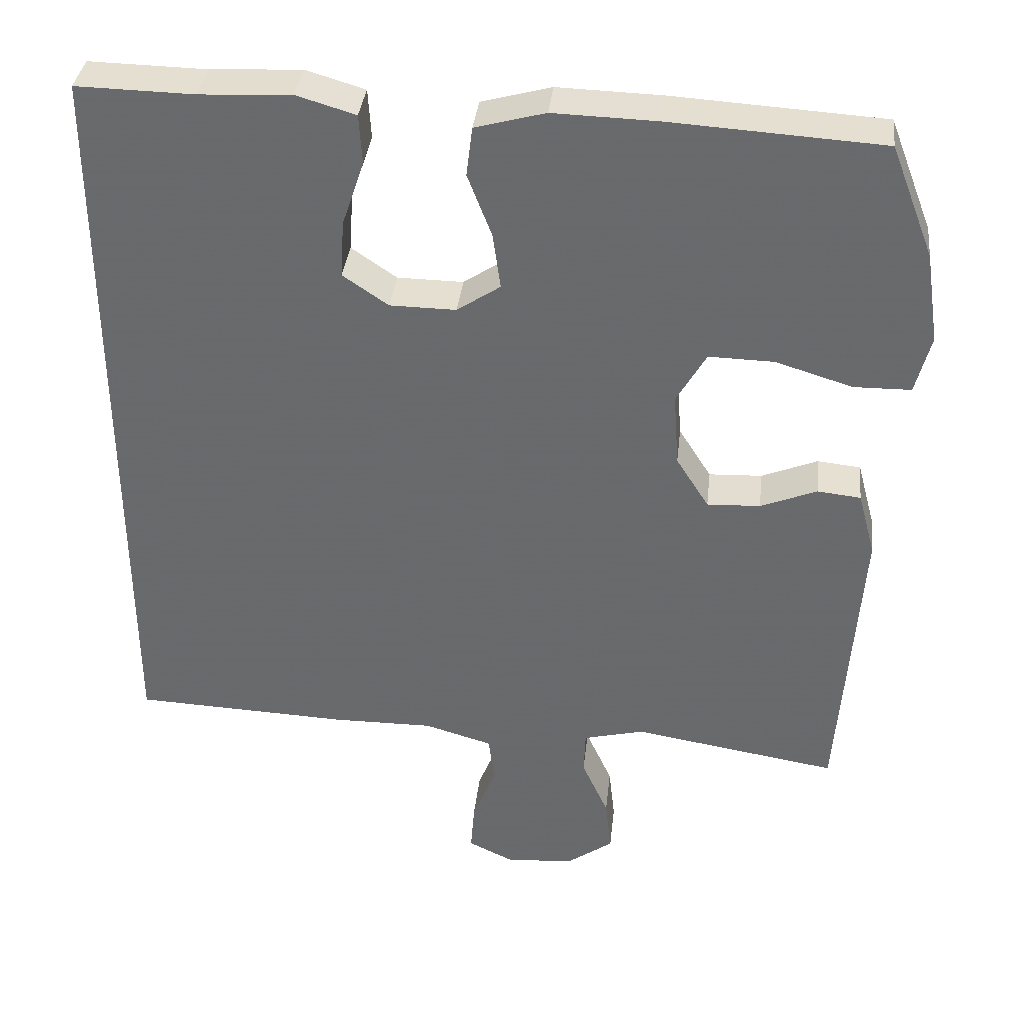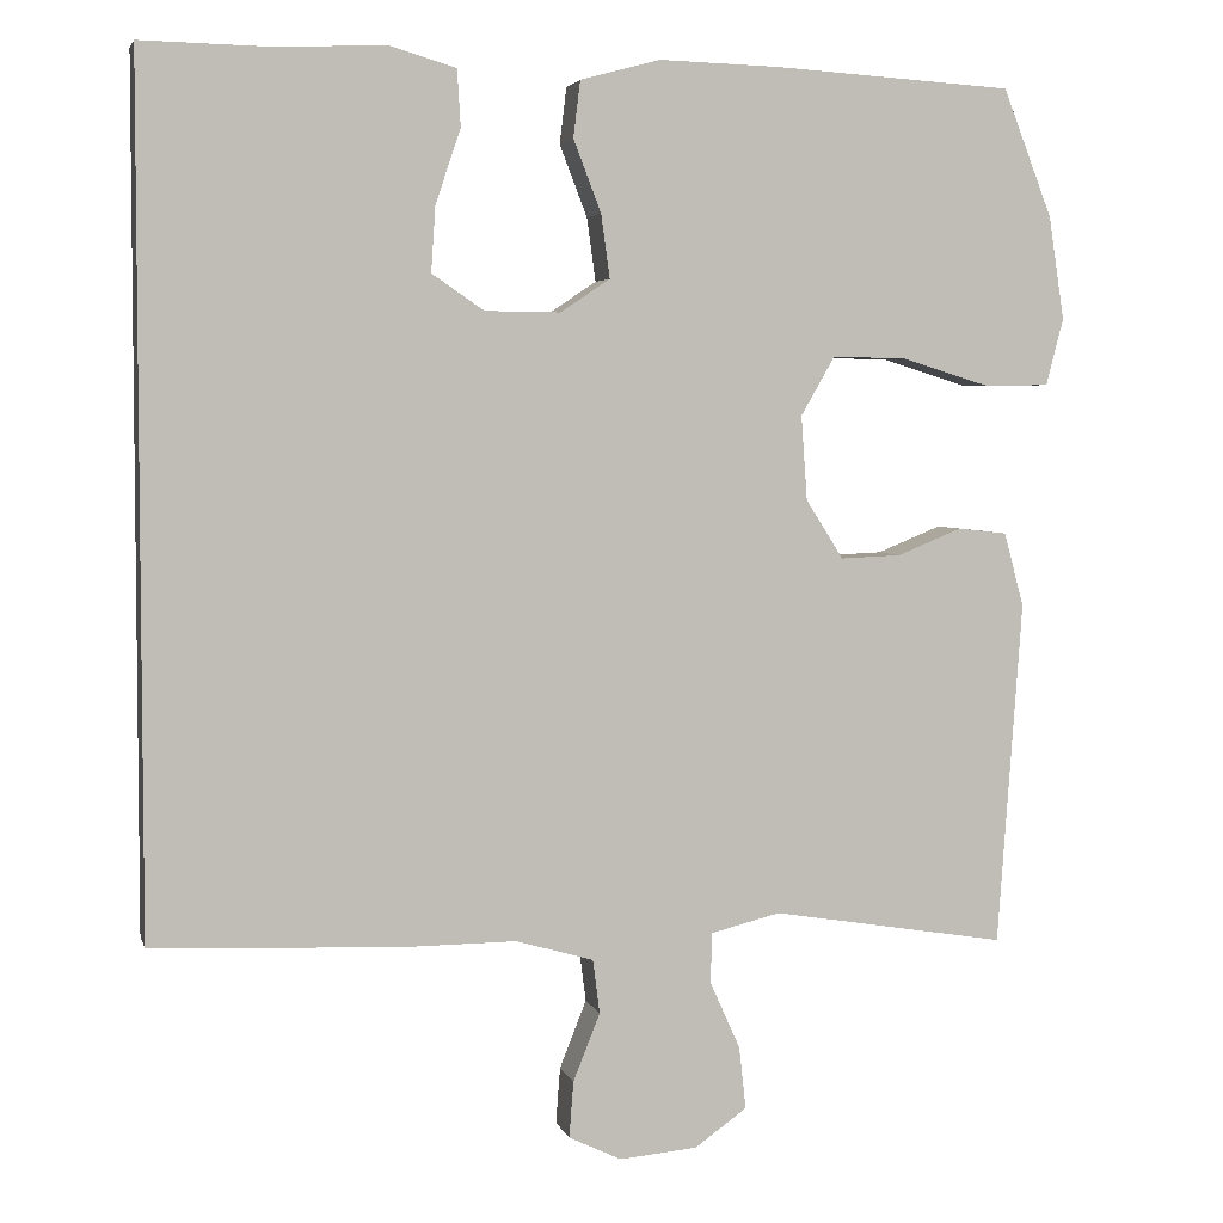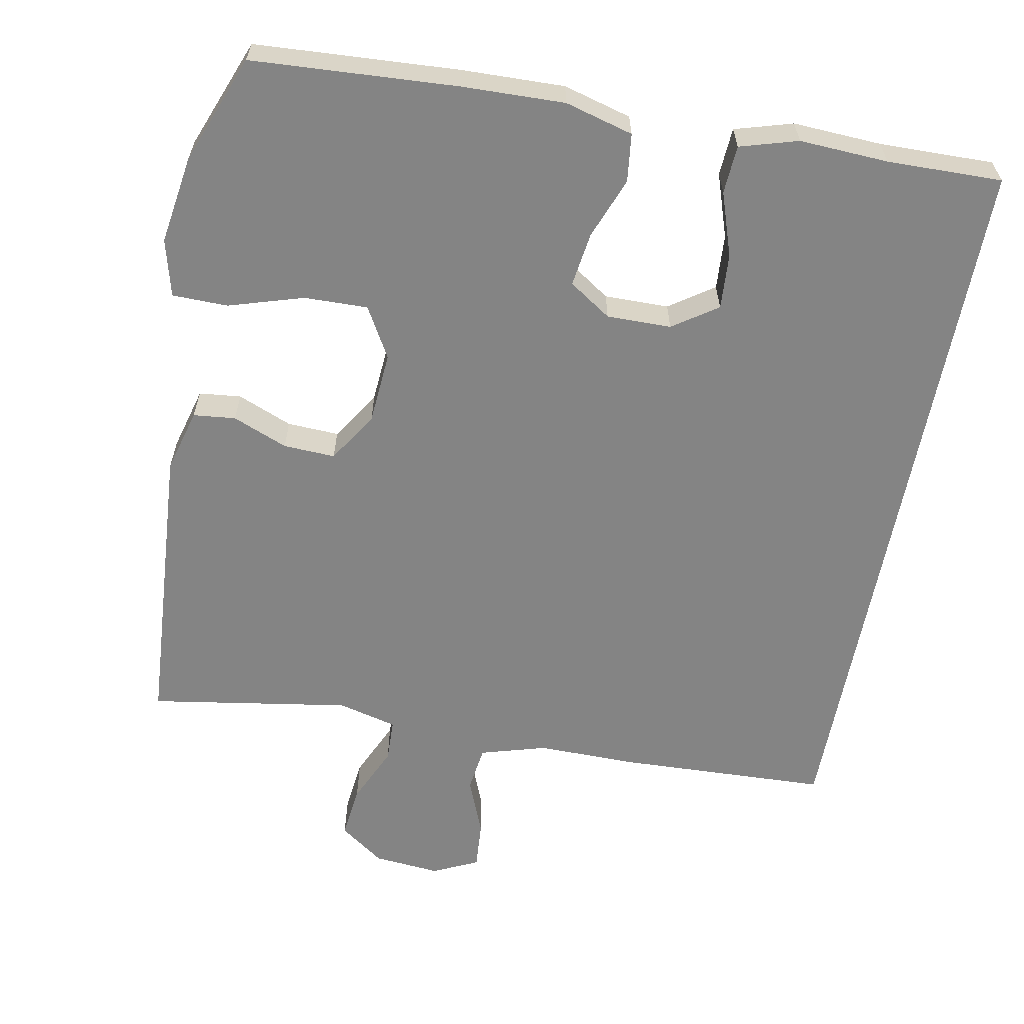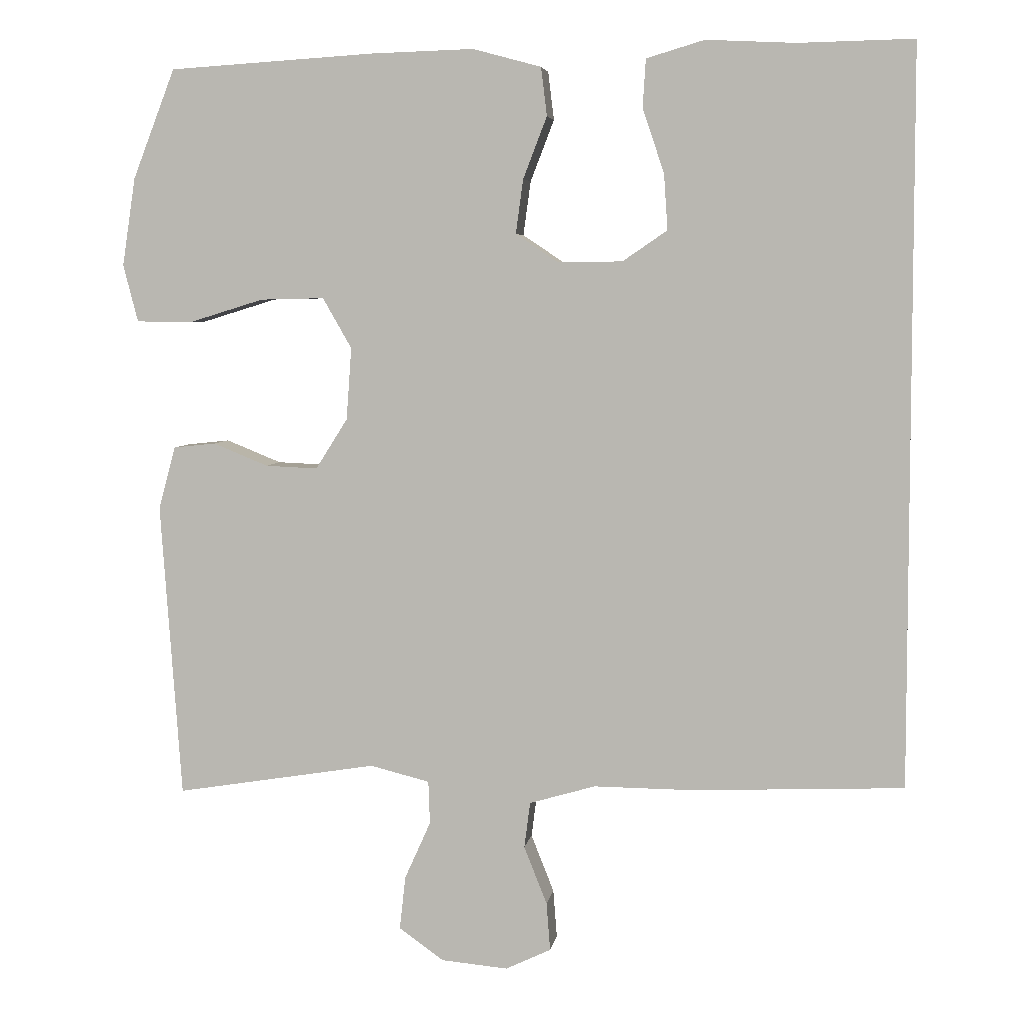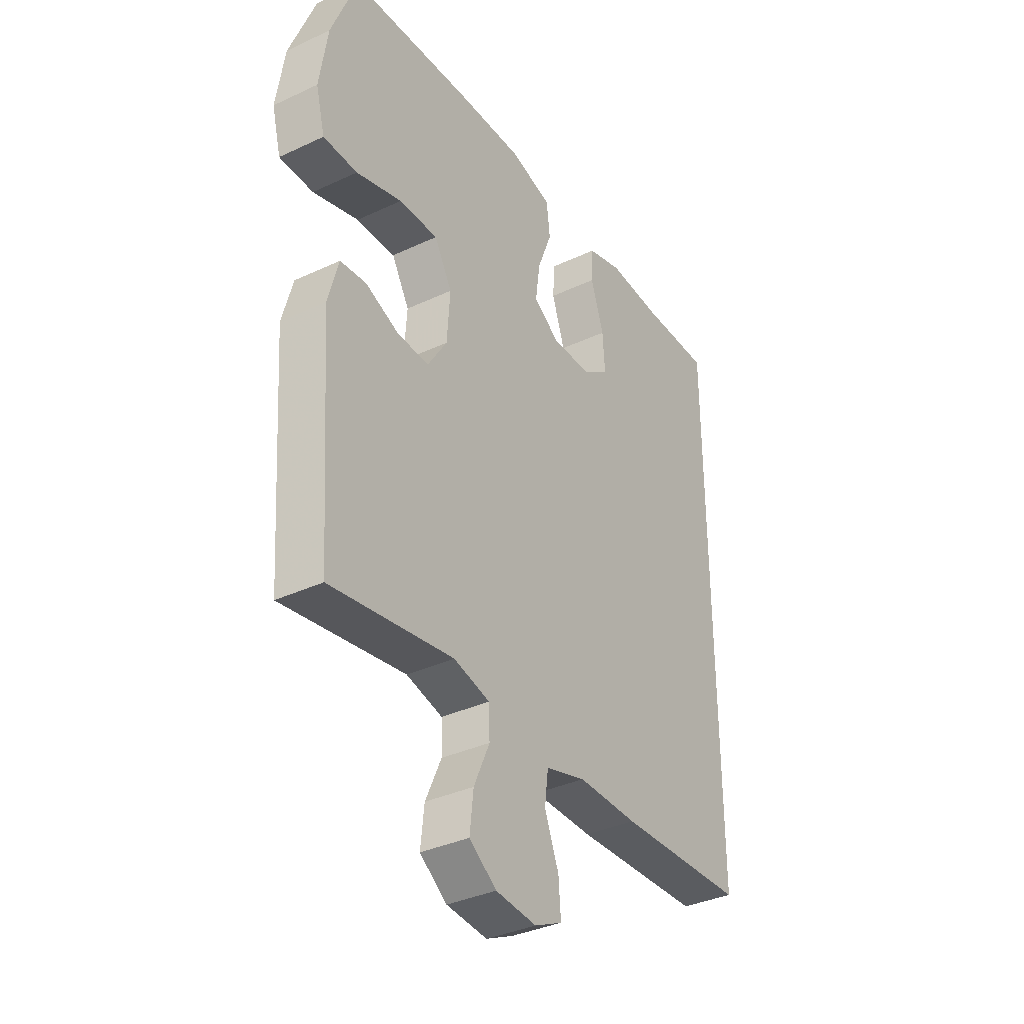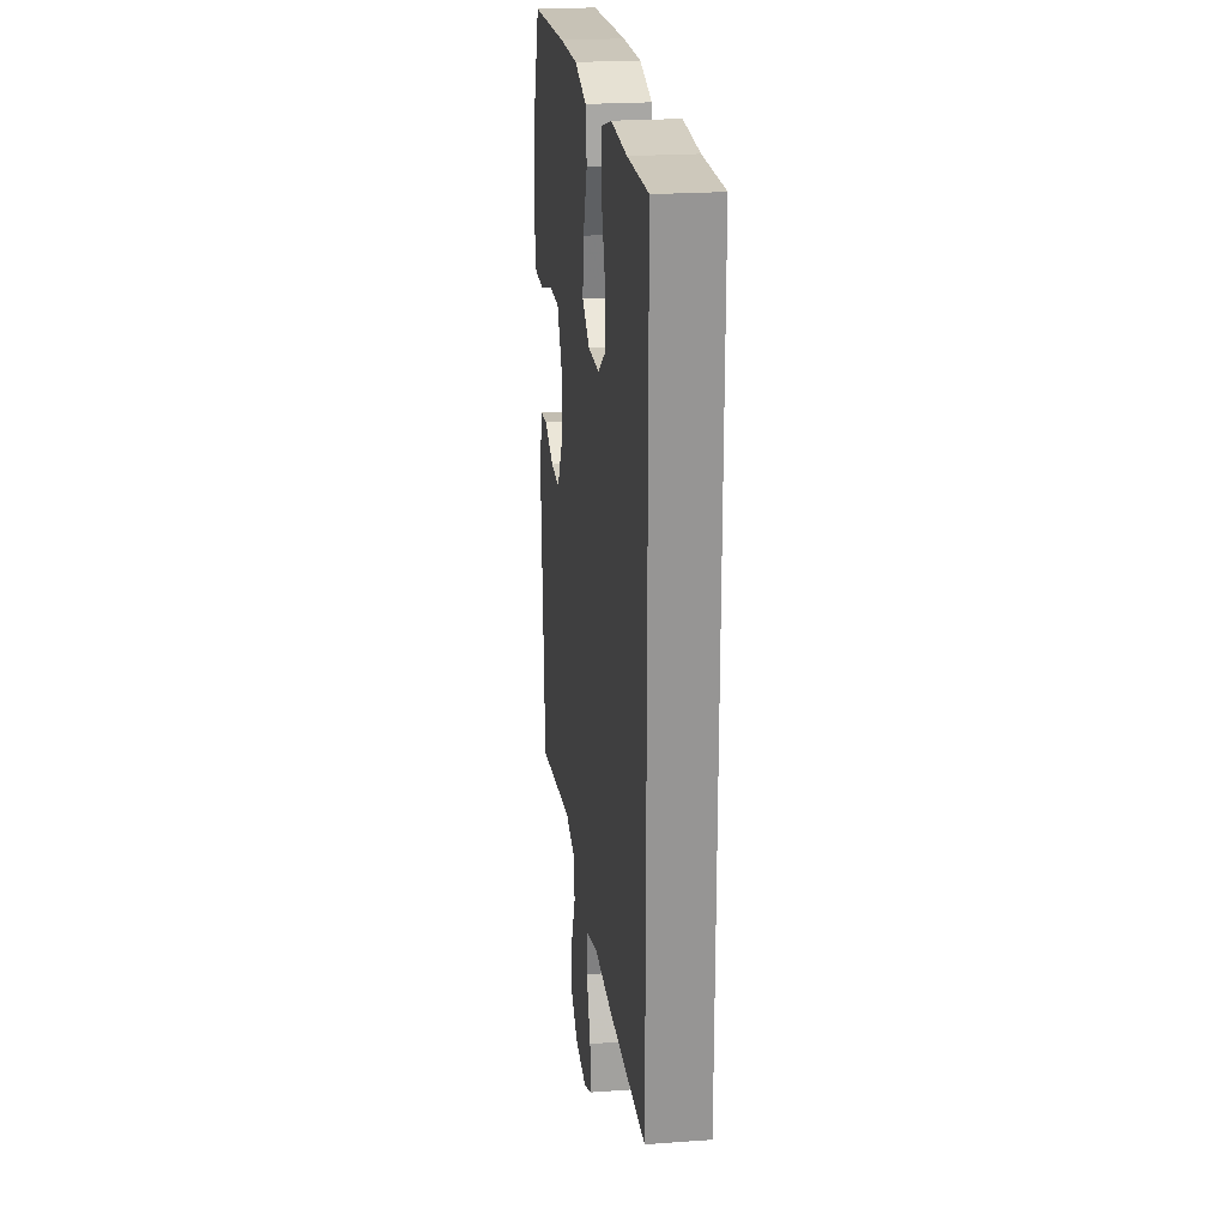
<metadata>
{"format":"obj","ext":"obj","renderer":"f3d","projection":"perspective","resolution":1024,"background":"white","views":[{"elev":36.3,"azim":-173.7,"up":"+Z"},{"elev":4.1,"azim":166.3,"up":"+Z"},{"elev":-61.4,"azim":-10.8,"up":"+Y"},{"elev":5.3,"azim":8.7,"up":"+Z"},{"elev":-35.9,"azim":-58.4,"up":"+Z"},{"elev":22.9,"azim":82.9,"up":"+Z"}]}
</metadata>
<code>
v 0.5 0.07 0.525
v 0.5 0.07 -0.464
v 0.215 0.07 -0.476
v 0.082 0.07 -0.475
v -0.007 0.07 -0.501
v -0.015 0.07 -0.563
v 0.016 0.07 -0.641
v 0.021 0.07 -0.706
v -0.04 0.07 -0.735
v -0.13 0.07 -0.727
v -0.19 0.07 -0.684
v -0.182 0.07 -0.612
v -0.147 0.07 -0.534
v -0.149 0.07 -0.476
v -0.229 0.07 -0.456
v -0.5 0.07 -0.5
v -0.528 0.07 -0.102
v -0.505 0.07 -0.017
v -0.448 0.07 -0.011
v -0.374 0.07 -0.041
v -0.304 0.07 -0.044
v -0.261 0.07 0.024
v -0.254 0.07 0.121
v -0.293 0.07 0.189
v -0.379 0.07 0.187
v -0.48 0.07 0.156
v -0.555 0.07 0.157
v -0.575 0.07 0.234
v -0.557 0.07 0.353
v -0.5 0.07 0.5
v -0.224 0.07 0.517
v -0.085 0.07 0.521
v 0.007 0.07 0.496
v 0.015 0.07 0.431
v -0.017 0.07 0.348
v -0.027 0.07 0.275
v 0.03 0.07 0.237
v 0.117 0.07 0.238
v 0.177 0.07 0.279
v 0.172 0.07 0.354
v 0.143 0.07 0.44
v 0.147 0.07 0.505
v 0.225 0.07 0.528
v 0.345 0.07 0.522
v 0.5 0 0.525
v 0.5 0 -0.464
v 0.215 0 -0.476
v 0.082 0 -0.475
v -0.007 0 -0.501
v -0.015 0 -0.563
v 0.016 0 -0.641
v 0.021 0 -0.706
v -0.04 0 -0.735
v -0.13 0 -0.727
v -0.19 0 -0.684
v -0.182 0 -0.612
v -0.147 0 -0.534
v -0.149 0 -0.476
v -0.229 0 -0.456
v -0.5 0 -0.5
v -0.528 0 -0.102
v -0.505 0 -0.017
v -0.448 0 -0.011
v -0.374 0 -0.041
v -0.304 0 -0.044
v -0.261 0 0.024
v -0.254 0 0.121
v -0.293 0 0.189
v -0.379 0 0.187
v -0.48 0 0.156
v -0.555 0 0.157
v -0.575 0 0.234
v -0.557 0 0.353
v -0.5 0 0.5
v -0.224 0 0.517
v -0.085 0 0.521
v 0.007 0 0.496
v 0.015 0 0.431
v -0.017 0 0.348
v -0.027 0 0.275
v 0.03 0 0.237
v 0.117 0 0.238
v 0.177 0 0.279
v 0.172 0 0.354
v 0.143 0 0.44
v 0.147 0 0.505
v 0.225 0 0.528
v 0.345 0 0.522
f 42 43 44
f 41 42 44
f 40 41 44
f 44 1 2
f 40 44 2
f 39 40 2
f 2 3 4
f 39 2 4
f 38 39 4
f 37 38 4 5
f 36 37 5 6
f 33 34 35
f 32 33 35
f 31 32 35
f 30 31 35
f 29 30 35
f 28 29 35
f 27 28 35
f 26 27 35
f 25 26 35
f 24 25 35 36
f 23 24 36
f 22 23 36 6
f 18 19 20
f 17 18 20
f 16 17 20
f 15 16 20
f 14 15 20 21
f 11 12 13
f 10 11 13
f 9 10 13
f 8 9 13
f 7 8 13
f 6 7 13
f 6 13 14
f 6 14 21 22
f 88 87 86
f 88 86 85
f 88 85 84
f 46 45 88
f 46 88 84
f 46 84 83
f 48 47 46
f 48 46 83
f 48 83 82
f 49 48 82 81
f 50 49 81 80
f 79 78 77
f 79 77 76
f 79 76 75
f 79 75 74
f 79 74 73
f 79 73 72
f 79 72 71
f 79 71 70
f 79 70 69
f 80 79 69 68
f 80 68 67
f 50 80 67 66
f 64 63 62
f 64 62 61
f 64 61 60
f 64 60 59
f 65 64 59 58
f 57 56 55
f 57 55 54
f 57 54 53
f 57 53 52
f 57 52 51
f 57 51 50
f 58 57 50
f 66 65 58 50
f 1 45 46 2
f 2 46 47 3
f 3 47 48 4
f 4 48 49 5
f 5 49 50 6
f 6 50 51 7
f 7 51 52 8
f 8 52 53 9
f 9 53 54 10
f 10 54 55 11
f 11 55 56 12
f 12 56 57 13
f 13 57 58 14
f 14 58 59 15
f 15 59 60 16
f 16 60 61 17
f 17 61 62 18
f 18 62 63 19
f 19 63 64 20
f 20 64 65 21
f 21 65 66 22
f 22 66 67 23
f 23 67 68 24
f 24 68 69 25
f 25 69 70 26
f 26 70 71 27
f 27 71 72 28
f 28 72 73 29
f 29 73 74 30
f 30 74 75 31
f 31 75 76 32
f 32 76 77 33
f 33 77 78 34
f 34 78 79 35
f 35 79 80 36
f 36 80 81 37
f 37 81 82 38
f 38 82 83 39
f 39 83 84 40
f 40 84 85 41
f 41 85 86 42
f 42 86 87 43
f 43 87 88 44
f 44 88 45 1

</code>
